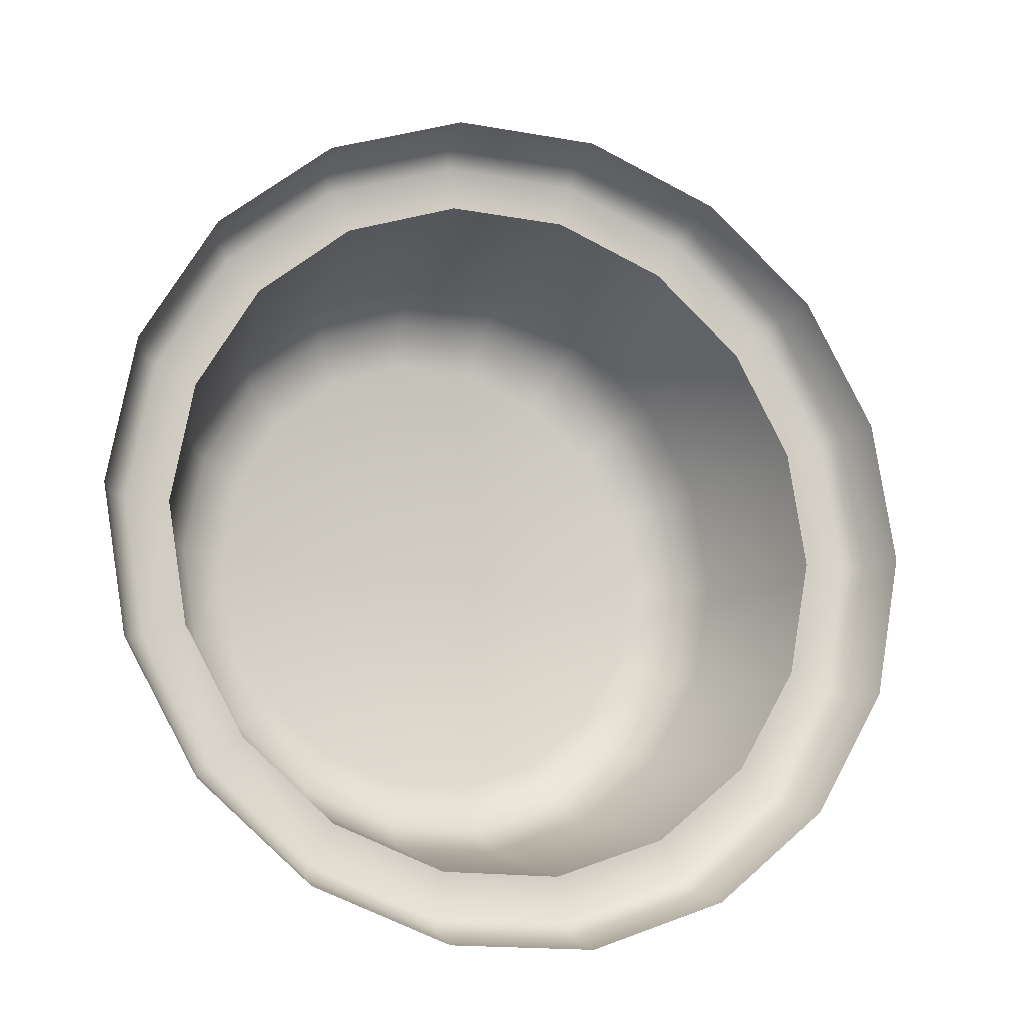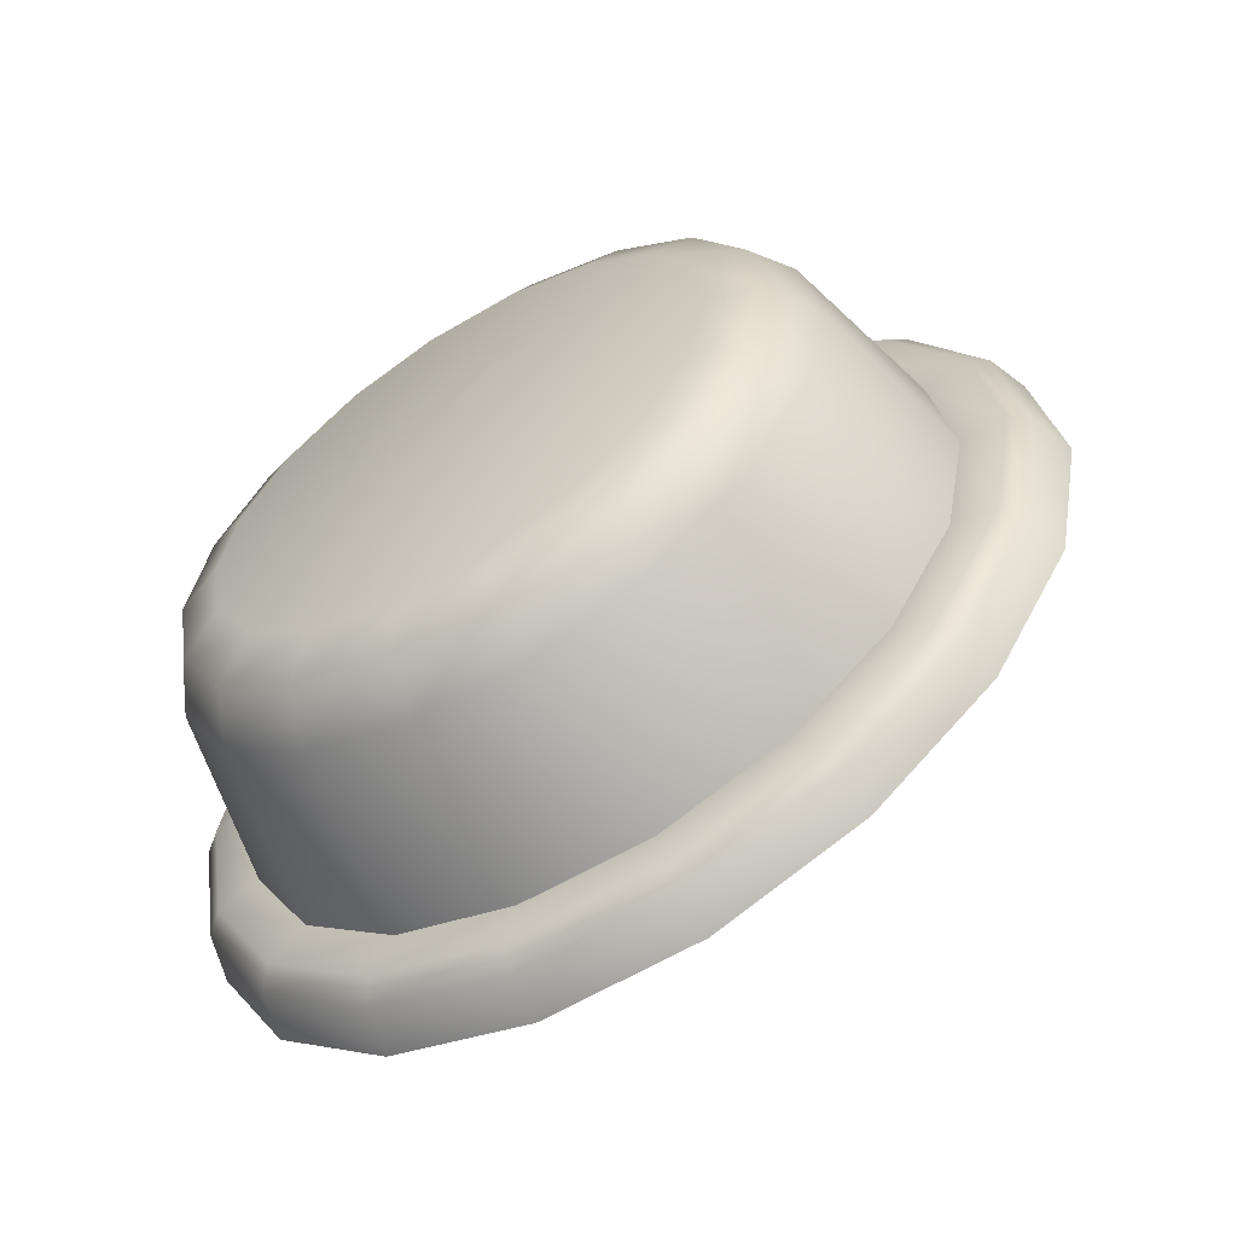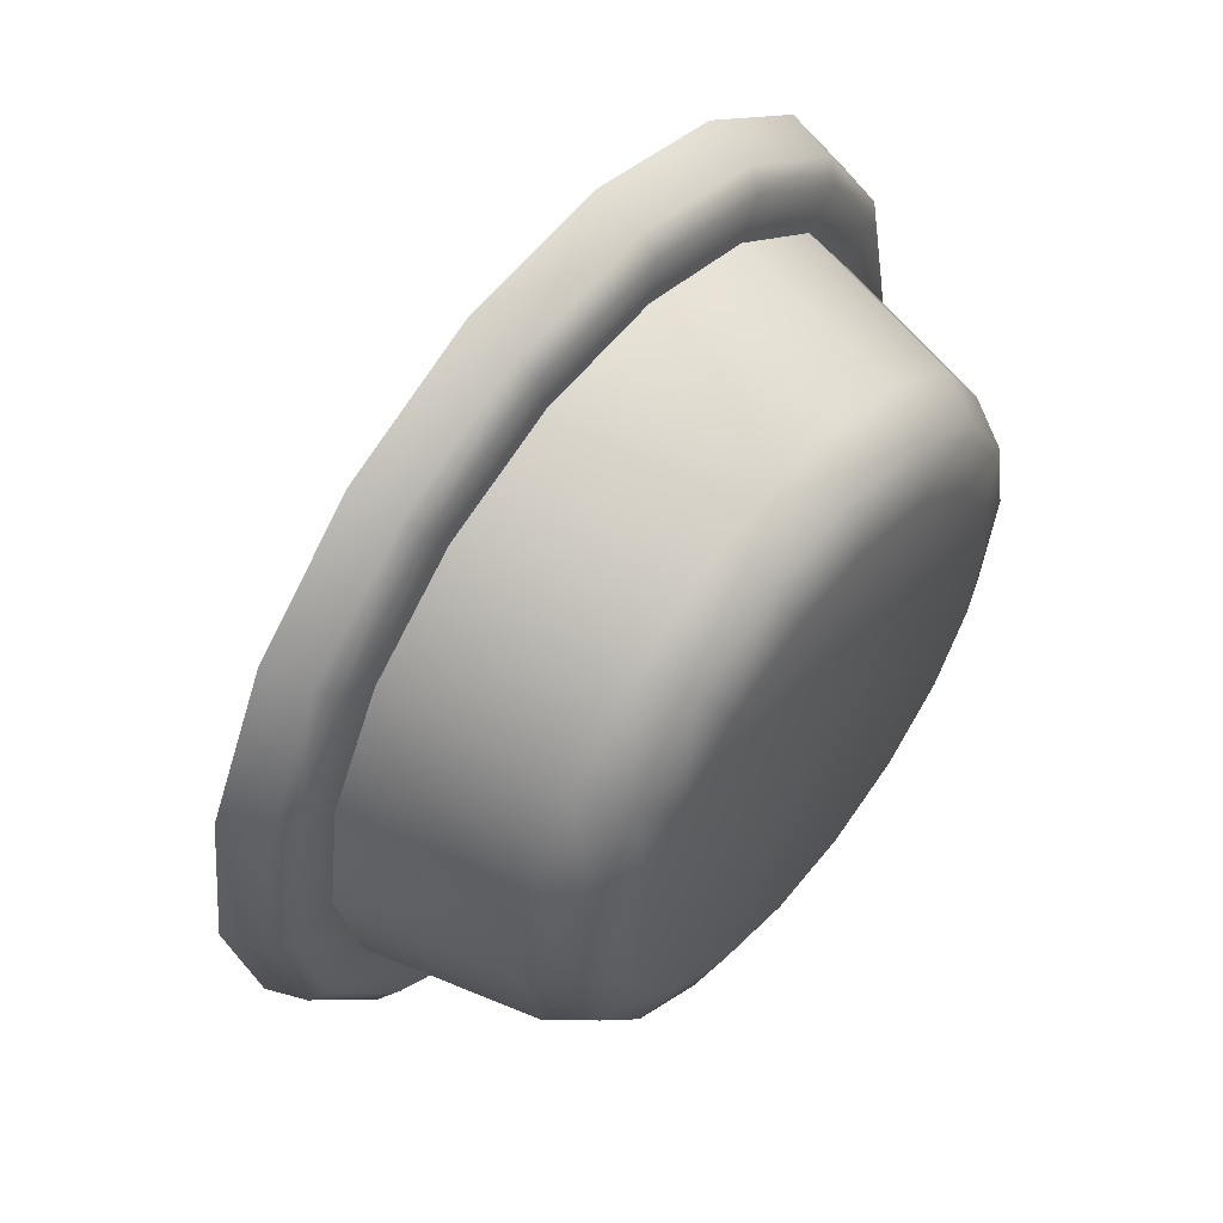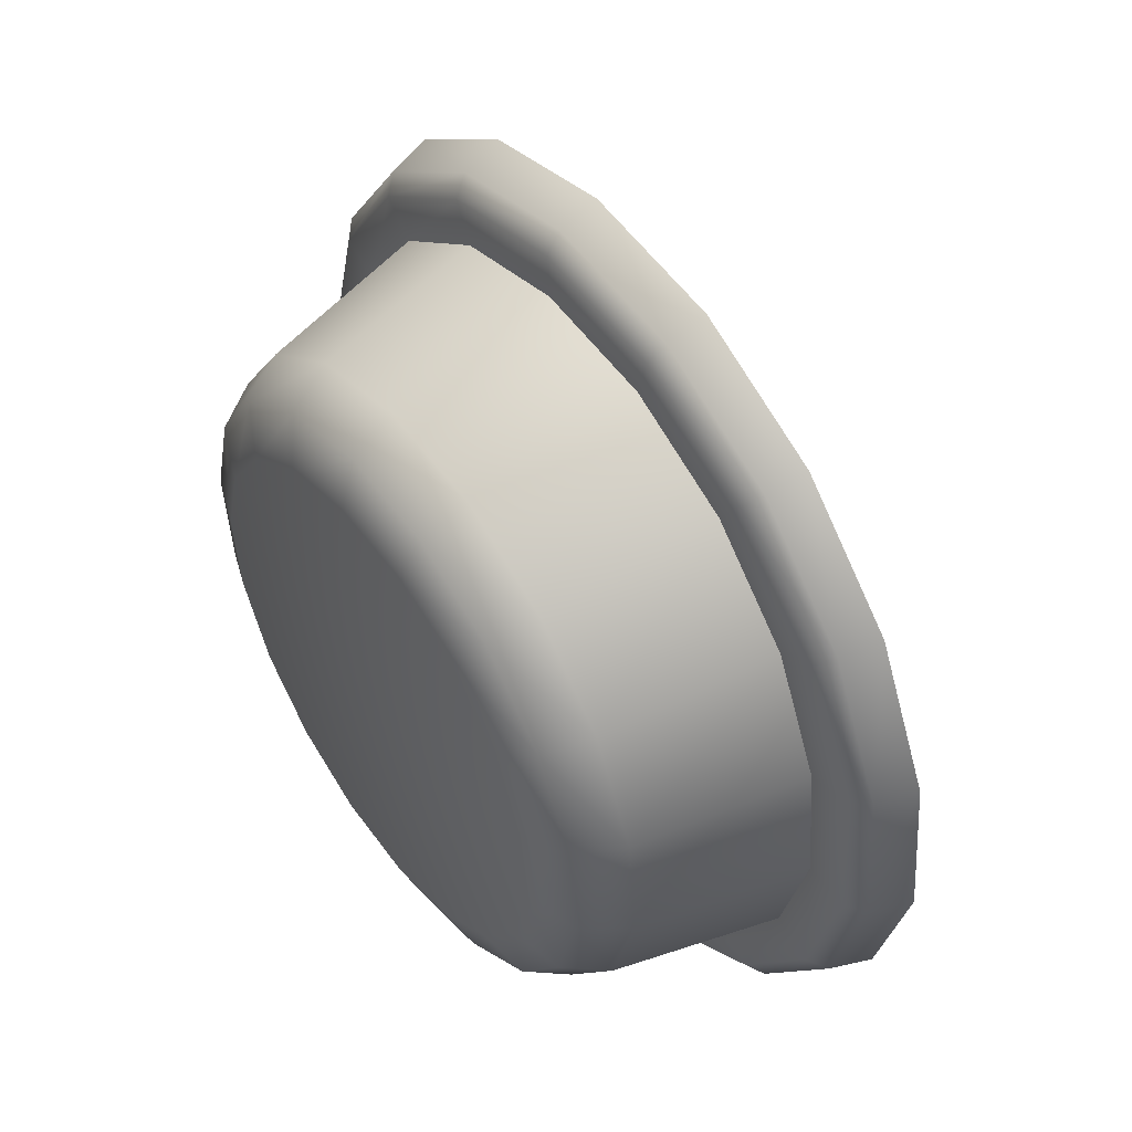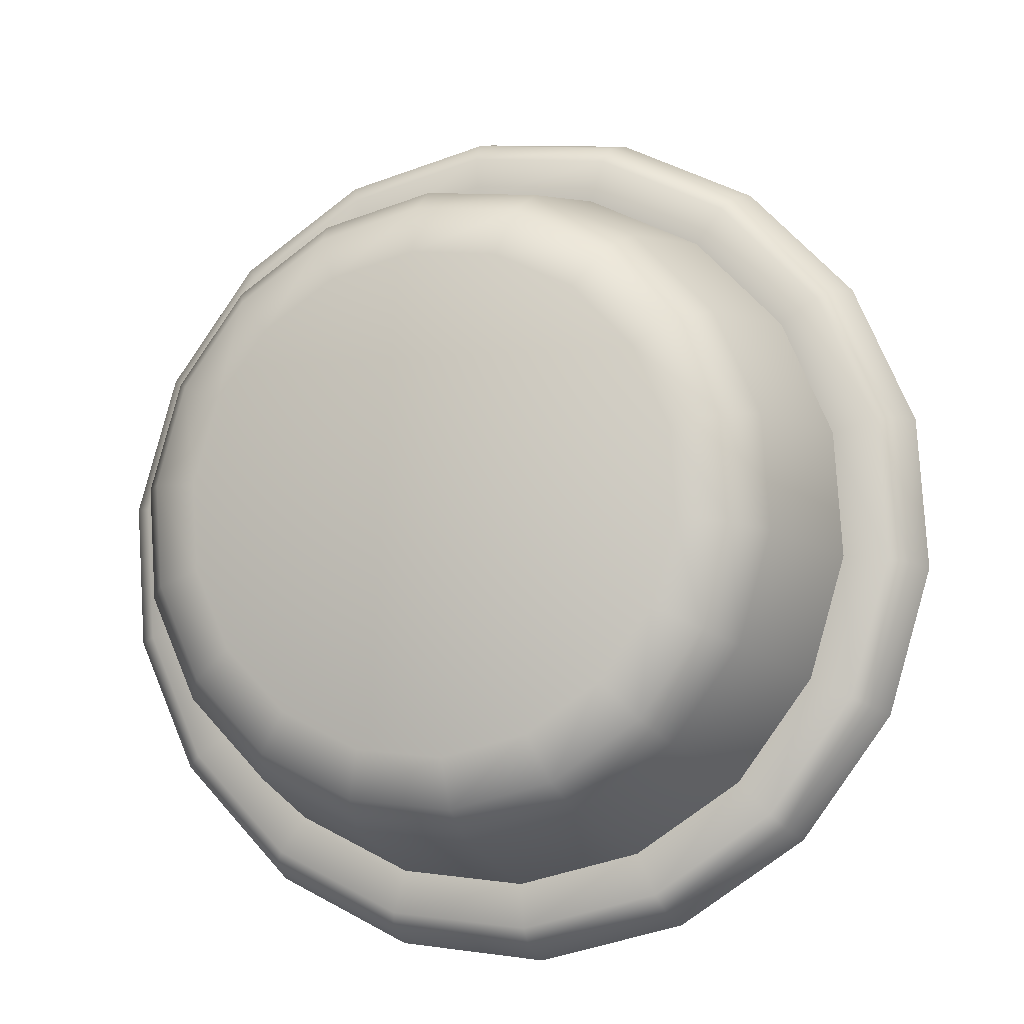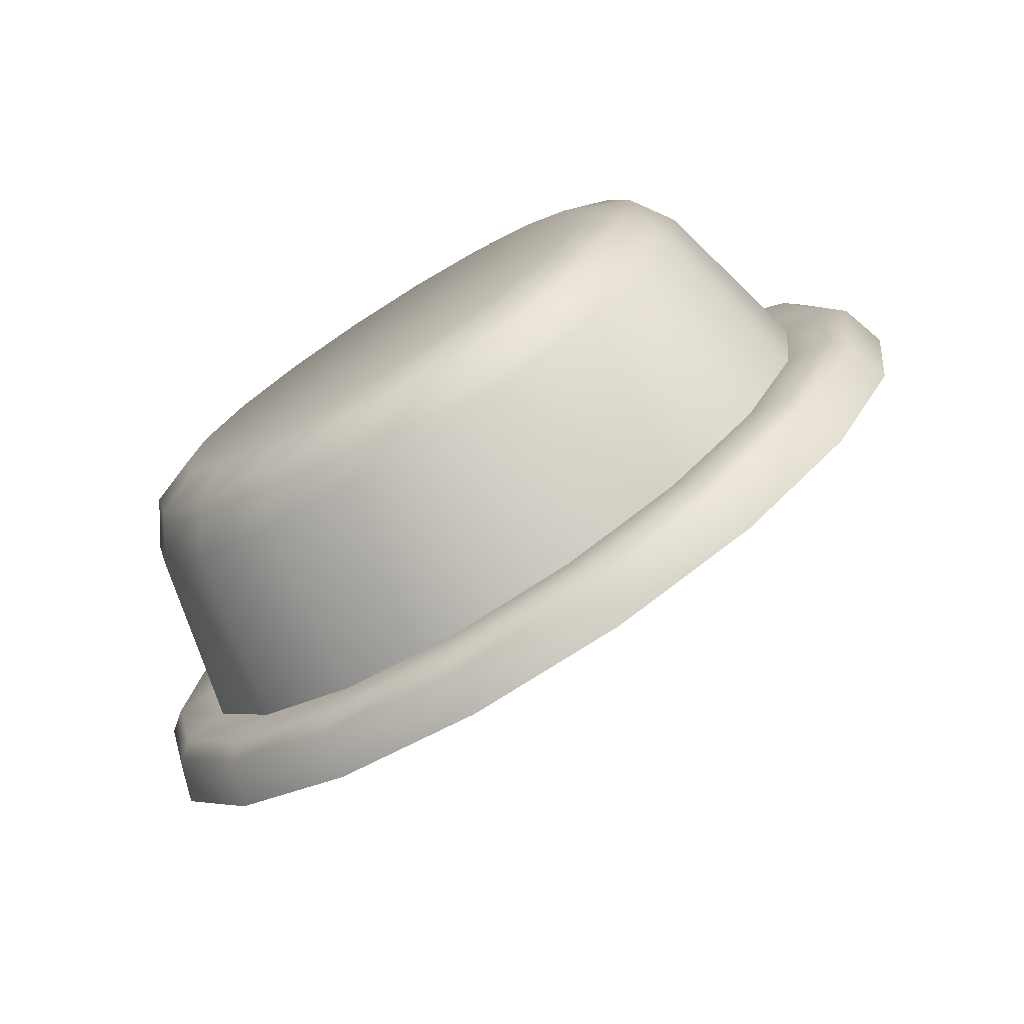
<metadata>
{"format":"obj","ext":"obj","renderer":"f3d","projection":"perspective","resolution":1024,"background":"white","views":[{"elev":-71.0,"azim":119.4,"up":"+Z"},{"elev":6.9,"azim":33.8,"up":"+Z"},{"elev":-56.8,"azim":-125.1,"up":"+Y"},{"elev":-27.2,"azim":63.3,"up":"+Y"},{"elev":-45.7,"azim":4.2,"up":"+Y"},{"elev":36.5,"azim":97.2,"up":"+Z"}]}
</metadata>
<code>
g PrisonChamberButton_5
v -1.069 -1.726 1.299
v -1.049 -1.732 1.301
v -1.058 -1.751 1.318
v -1.075 -1.746 1.316
v -1.088 -1.726 1.292
v -1.043 -1.761 1.316
v -1.032 -1.742 1.299
v -1.093 -1.747 1.31
v -1.105 -1.732 1.282
v -1.031 -1.774 1.31
v -1.019 -1.756 1.292
v -1.108 -1.752 1.301
v -1.118 -1.743 1.271
v -1.025 -1.788 1.301
v -1.012 -1.773 1.282
v -1.119 -1.762 1.291
v -1.124 -1.758 1.258
v -1.024 -1.803 1.291
v -1.012 -1.79 1.271
v -1.124 -1.775 1.279
v -1.124 -1.774 1.246
v -1.03 -1.816 1.279
v -1.018 -1.804 1.258
v -1.124 -1.79 1.269
v -1.116 -1.791 1.236
v -1.041 -1.826 1.269
v -1.03 -1.815 1.246
v -1.118 -1.804 1.26
v -1.103 -1.805 1.23
v -1.056 -1.831 1.26
v -1.047 -1.821 1.236
v -1.106 -1.817 1.255
v -1.086 -1.816 1.228
v -1.073 -1.831 1.255
v -1.067 -1.821 1.23
v -1.091 -1.826 1.253
v -1.036 -1.818 1.285
v -1.046 -1.826 1.276
v -1.059 -1.831 1.268
v -1.075 -1.832 1.263
v -1.091 -1.827 1.261
v -1.105 -1.818 1.263
v -1.03 -1.806 1.296
v -1.116 -1.807 1.268
v -1.031 -1.792 1.305
v -1.121 -1.793 1.276
v -1.037 -1.779 1.313
v -1.122 -1.78 1.285
v -1.047 -1.767 1.318
v -1.117 -1.768 1.296
v -1.061 -1.759 1.32
v -1.106 -1.759 1.305
v -1.077 -1.754 1.318
v -1.093 -1.754 1.313
v -1.053 -1.773 1.316
v -1.064 -1.766 1.318
v -1.077 -1.794 1.293
v -1.044 -1.783 1.312
v -1.078 -1.762 1.316
v -1.091 -1.762 1.312
v -1.039 -1.794 1.305
v -1.102 -1.766 1.305
v -1.039 -1.805 1.297
v -1.111 -1.774 1.297
v -1.043 -1.815 1.288
v -1.115 -1.784 1.288
v -1.051 -1.823 1.28
v -1.115 -1.795 1.28
v -1.063 -1.827 1.274
v -1.11 -1.806 1.274
v -1.076 -1.827 1.27
v -1.101 -1.816 1.27
v -1.089 -1.823 1.268
v -1.067 -1.71 1.298
v -1.043 -1.717 1.301
v -1.045 -1.723 1.305
v -1.068 -1.716 1.303
v -1.09 -1.711 1.29
v -1.025 -1.735 1.303
v -1.022 -1.73 1.299
v -1.091 -1.717 1.295
v -1.111 -1.718 1.279
v -1.01 -1.752 1.295
v -1.006 -1.748 1.291
v -1.111 -1.724 1.284
v -1.126 -1.731 1.264
v -1.002 -1.771 1.284
v -0.9978 -1.768 1.28
v -1.126 -1.737 1.27
v -1.133 -1.749 1.249
v -1.001 -1.791 1.27
v -0.9974 -1.788 1.265
v -1.133 -1.754 1.255
v -1.133 -1.769 1.234
v -1.009 -1.808 1.255
v -1.005 -1.806 1.25
v -1.133 -1.773 1.241
v -1.124 -1.789 1.222
v -1.023 -1.821 1.241
v -1.02 -1.819 1.235
v -1.124 -1.793 1.229
v -1.109 -1.807 1.215
v -1.043 -1.828 1.229
v -1.041 -1.826 1.223
v -1.109 -1.809 1.222
v -1.088 -1.82 1.212
v -1.066 -1.828 1.222
v -1.064 -1.826 1.215
v -1.089 -1.822 1.219
v -1.012 -1.808 1.257
v -1.026 -1.82 1.244
v -1.045 -1.827 1.233
v -1.066 -1.827 1.226
v -1.088 -1.821 1.223
v -1.108 -1.809 1.226
v -1.005 -1.791 1.271
v -1.122 -1.793 1.233
v -1.005 -1.773 1.285
v -1.13 -1.775 1.244
v -1.013 -1.754 1.296
v -1.131 -1.756 1.257
v -1.028 -1.738 1.303
v -1.124 -1.74 1.271
v -1.047 -1.726 1.305
v -1.11 -1.727 1.285
v -1.069 -1.72 1.303
v -1.091 -1.72 1.296
v -1.032 -1.742 1.299
v -1.049 -1.732 1.301
v -1.019 -1.756 1.292
v -1.069 -1.726 1.299
v -1.088 -1.726 1.292
v -1.012 -1.773 1.282
v -1.105 -1.732 1.282
v -1.118 -1.743 1.271
v -1.012 -1.79 1.271
v -1.124 -1.758 1.258
v -1.018 -1.804 1.258
v -1.124 -1.774 1.246
v -1.03 -1.815 1.246
v -1.116 -1.791 1.236
v -1.047 -1.821 1.236
v -1.103 -1.805 1.23
v -1.067 -1.821 1.23
v -1.086 -1.816 1.228
g PrisonChamberButton_5_0
f 3 2 1
f 4 3 1
f 4 1 5
f 3 6 2
f 6 7 2
f 8 4 5
f 8 5 9
f 6 10 7
f 10 11 7
f 12 8 9
f 12 9 13
f 10 14 11
f 14 15 11
f 16 12 13
f 16 13 17
f 14 18 15
f 18 19 15
f 20 16 17
f 20 17 21
f 18 22 19
f 22 23 19
f 24 20 21
f 24 21 25
f 22 26 23
f 26 27 23
f 28 24 25
f 28 25 29
f 26 30 27
f 30 31 27
f 32 28 29
f 32 29 33
f 30 34 31
f 34 35 31
f 36 33 35
f 36 32 33
f 34 36 35
f 22 37 26
f 26 38 30
f 37 38 26
f 30 39 34
f 38 39 30
f 34 40 36
f 39 40 34
f 36 41 32
f 40 41 36
f 32 42 28
f 41 42 32
f 43 37 22
f 18 43 22
f 42 44 28
f 28 44 24
f 45 43 18
f 14 45 18
f 44 46 24
f 24 46 20
f 47 45 14
f 10 47 14
f 46 48 20
f 20 48 16
f 49 47 10
f 6 49 10
f 48 50 16
f 16 50 12
f 51 49 6
f 3 51 6
f 50 52 12
f 12 52 8
f 53 51 3
f 4 53 3
f 8 54 4
f 52 54 8
f 54 53 4
f 49 55 47
f 51 56 49
f 56 55 49
f 56 57 55
f 55 57 58
f 55 58 47
f 59 57 56
f 59 56 51
f 53 59 51
f 47 58 45
f 60 59 53
f 54 60 53
f 60 57 59
f 58 61 45
f 58 57 61
f 45 61 43
f 62 60 54
f 62 57 60
f 52 62 54
f 61 63 43
f 61 57 63
f 43 63 37
f 64 62 52
f 64 57 62
f 50 64 52
f 63 65 37
f 63 57 65
f 66 57 64
f 66 64 50
f 65 57 67
f 37 65 38
f 65 67 38
f 48 66 50
f 38 67 39
f 68 66 48
f 68 57 66
f 46 68 48
f 67 69 39
f 67 57 69
f 39 69 40
f 70 68 46
f 70 57 68
f 44 70 46
f 69 71 40
f 69 57 71
f 40 71 41
f 72 70 44
f 72 57 70
f 42 72 44
f 71 73 41
f 71 57 73
f 73 57 72
f 73 72 42
f 41 73 42
g PrisonChamberButton_5_1
f 76 75 74
f 77 76 74
f 77 74 78
f 76 79 75
f 79 80 75
f 81 77 78
f 81 78 82
f 79 83 80
f 83 84 80
f 85 81 82
f 85 82 86
f 83 87 84
f 87 88 84
f 89 85 86
f 89 86 90
f 87 91 88
f 91 92 88
f 93 89 90
f 93 90 94
f 91 95 92
f 95 96 92
f 97 93 94
f 97 94 98
f 95 99 96
f 99 100 96
f 101 97 98
f 101 98 102
f 99 103 100
f 103 104 100
f 105 101 102
f 105 102 106
f 103 107 104
f 107 108 104
f 109 106 108
f 109 105 106
f 107 109 108
f 99 95 110
f 103 99 111
f 111 99 110
f 107 103 112
f 112 103 111
f 109 107 113
f 113 107 112
f 105 109 114
f 114 109 113
f 101 105 115
f 115 105 114
f 110 95 116
f 95 91 116
f 117 101 115
f 97 101 117
f 116 91 118
f 91 87 118
f 119 97 117
f 93 97 119
f 118 87 120
f 87 83 120
f 121 93 119
f 89 93 121
f 120 83 122
f 83 79 122
f 123 89 121
f 85 89 123
f 122 79 124
f 79 76 124
f 125 85 123
f 81 85 125
f 124 76 126
f 76 77 126
f 77 81 127
f 127 81 125
f 126 77 127
f 120 122 128
f 128 122 129
f 122 124 129
f 130 120 128
f 129 124 131
f 124 126 131
f 118 120 130
f 131 126 132
f 126 127 132
f 133 118 130
f 132 127 134
f 127 125 134
f 116 118 133
f 134 125 135
f 136 116 133
f 125 123 135
f 110 116 136
f 135 123 137
f 138 110 136
f 123 121 137
f 111 110 138
f 137 121 139
f 140 111 138
f 121 119 139
f 112 111 140
f 139 119 141
f 142 112 140
f 119 117 141
f 113 112 142
f 141 117 143
f 144 113 142
f 117 115 143
f 114 113 144
f 143 115 145
f 145 114 144
f 115 114 145

</code>
